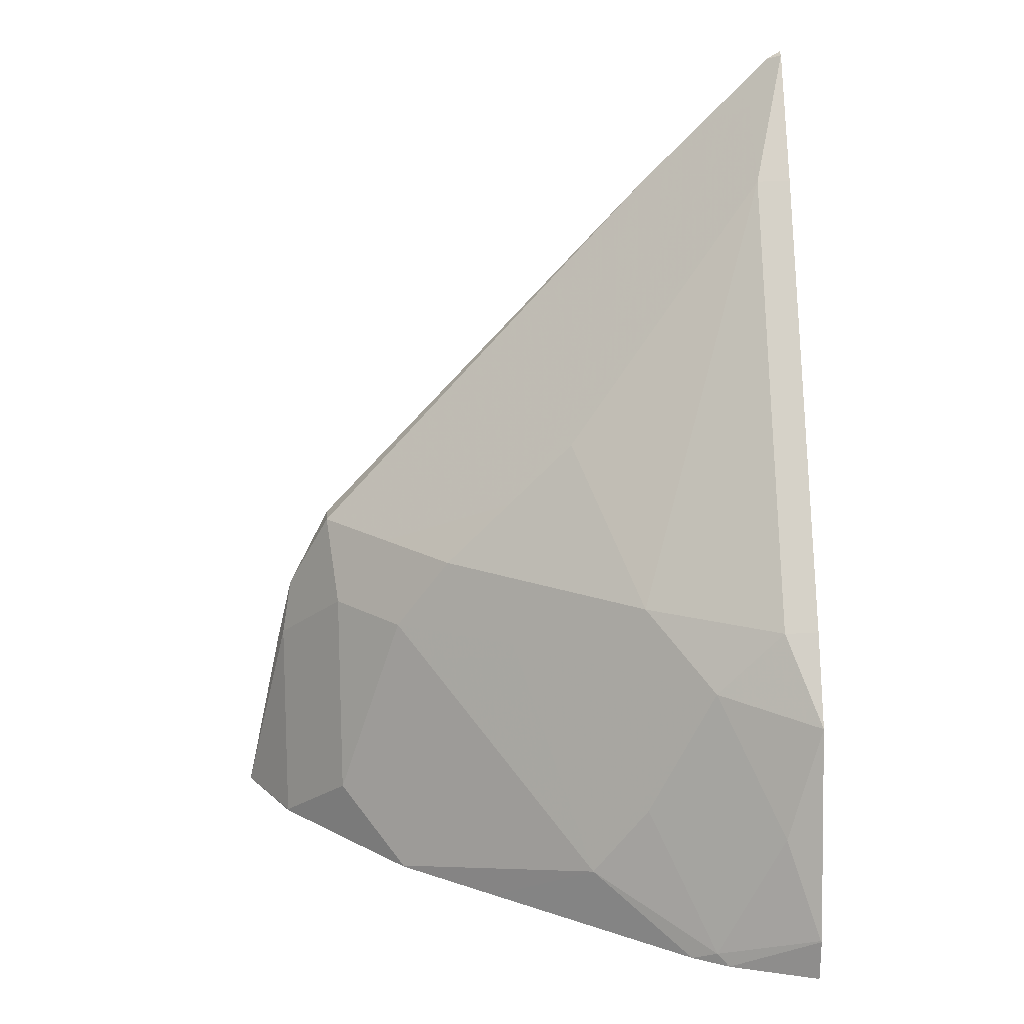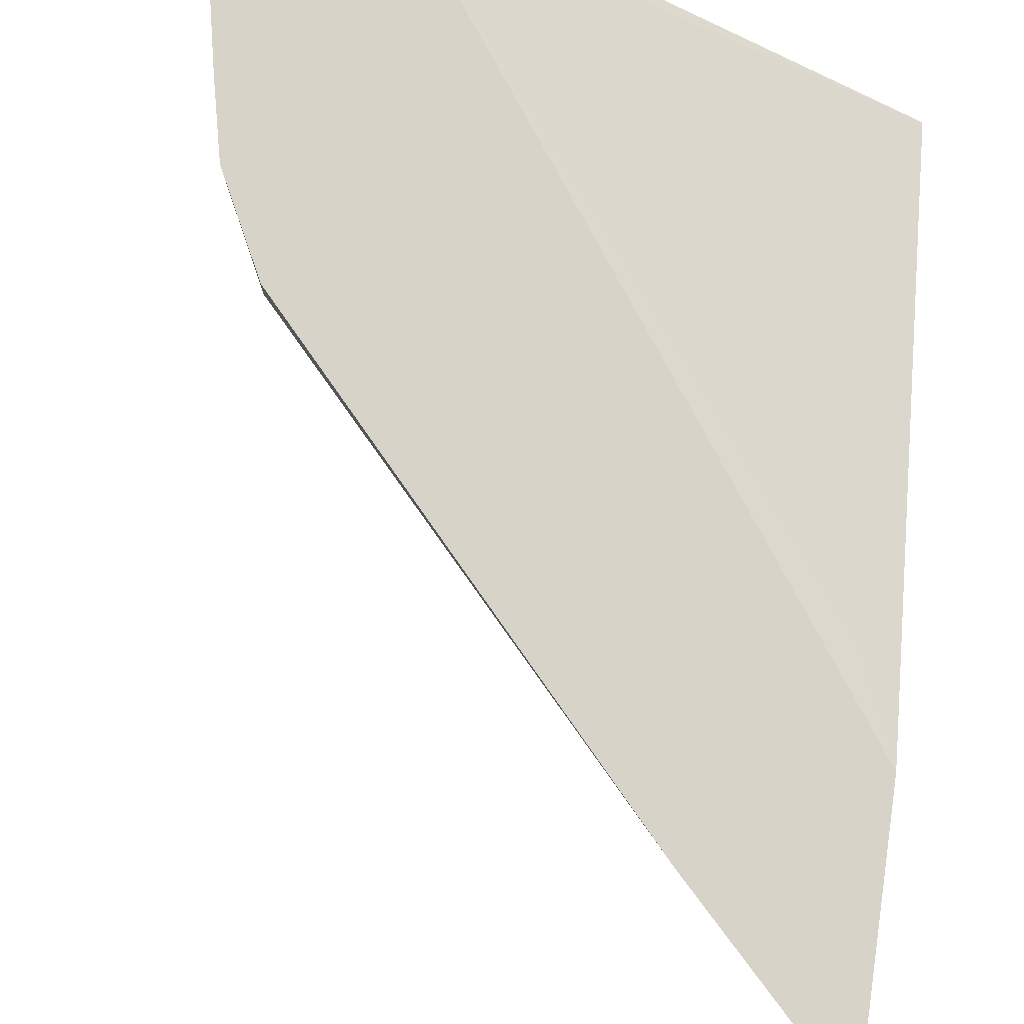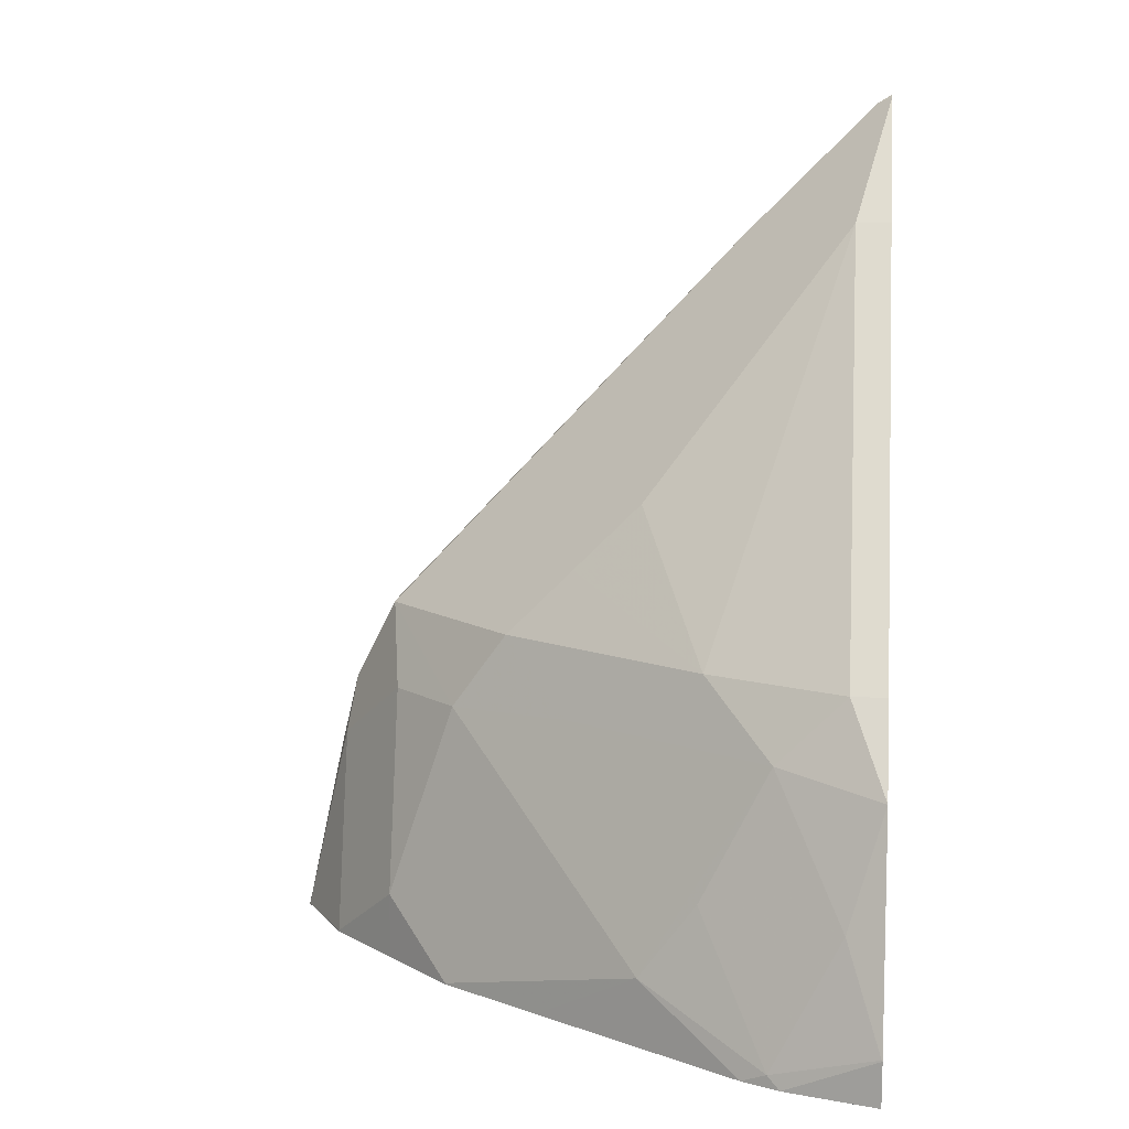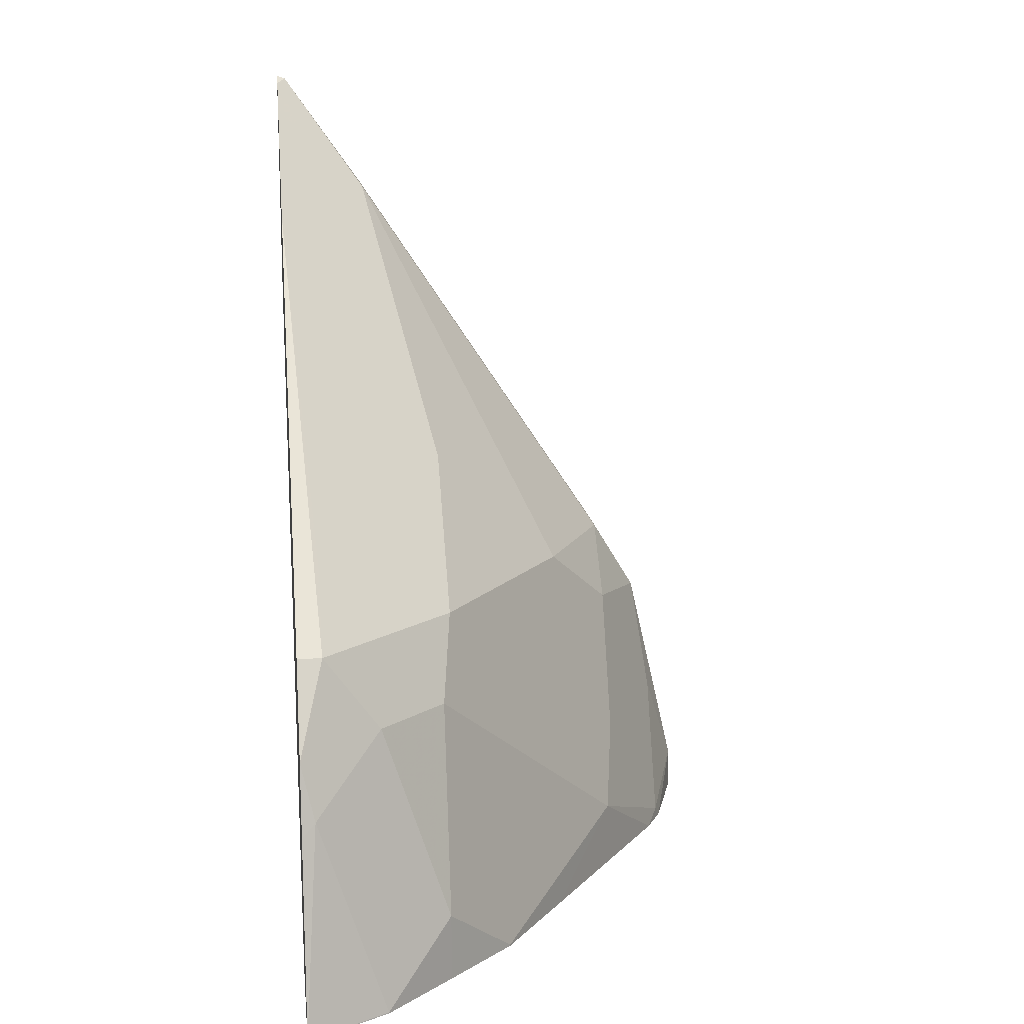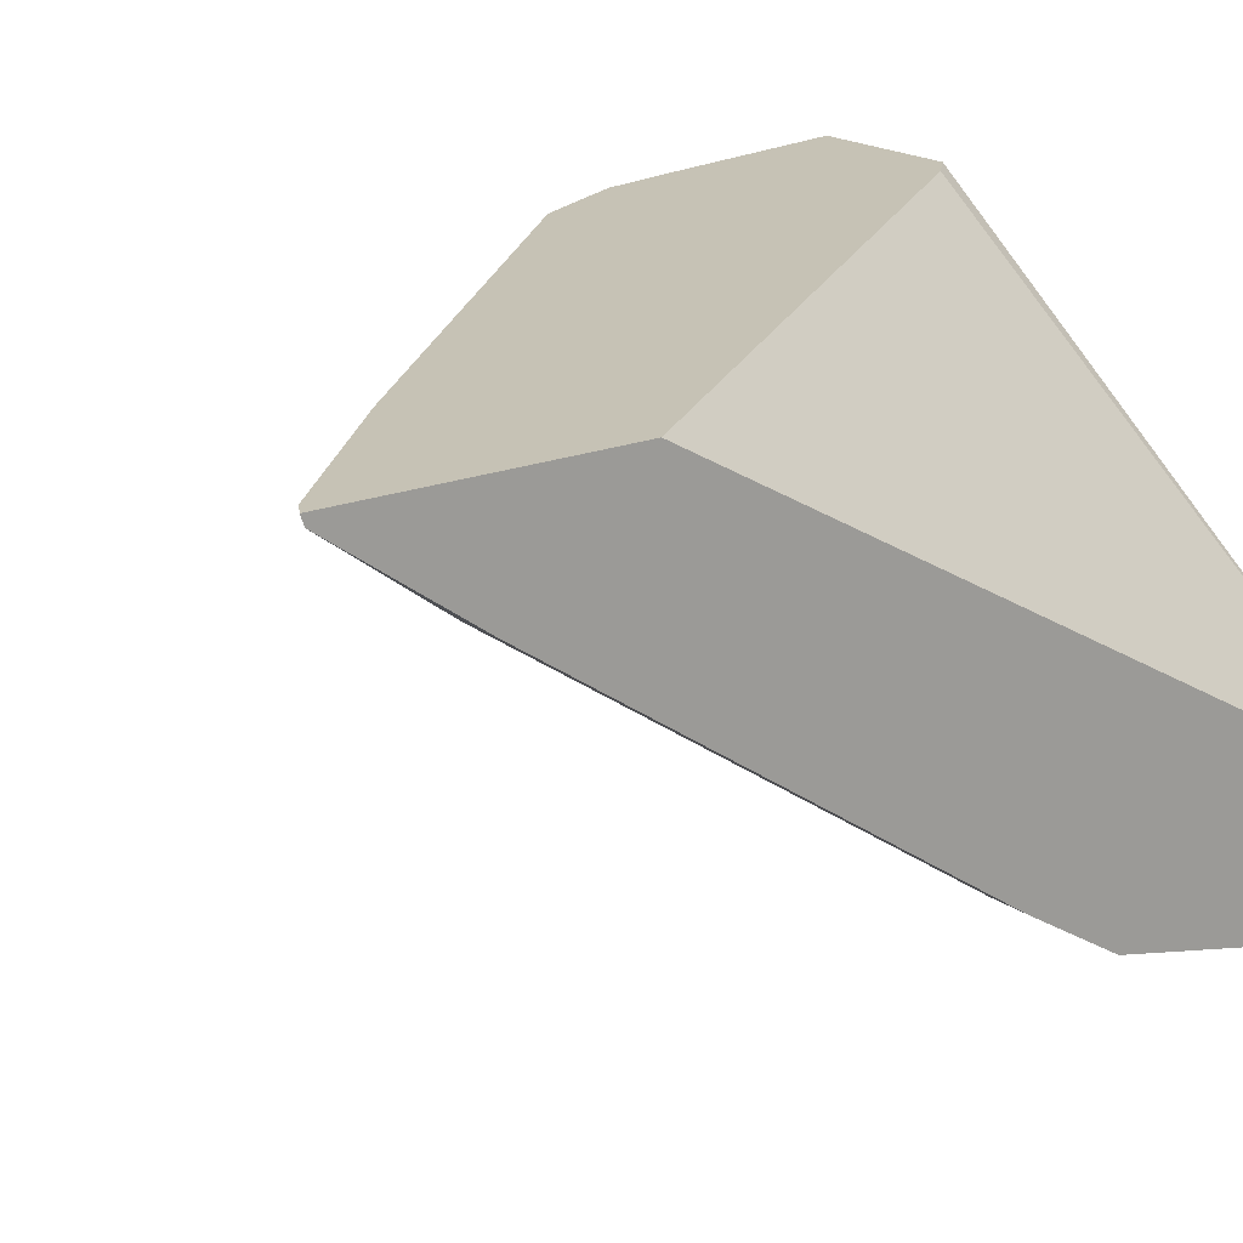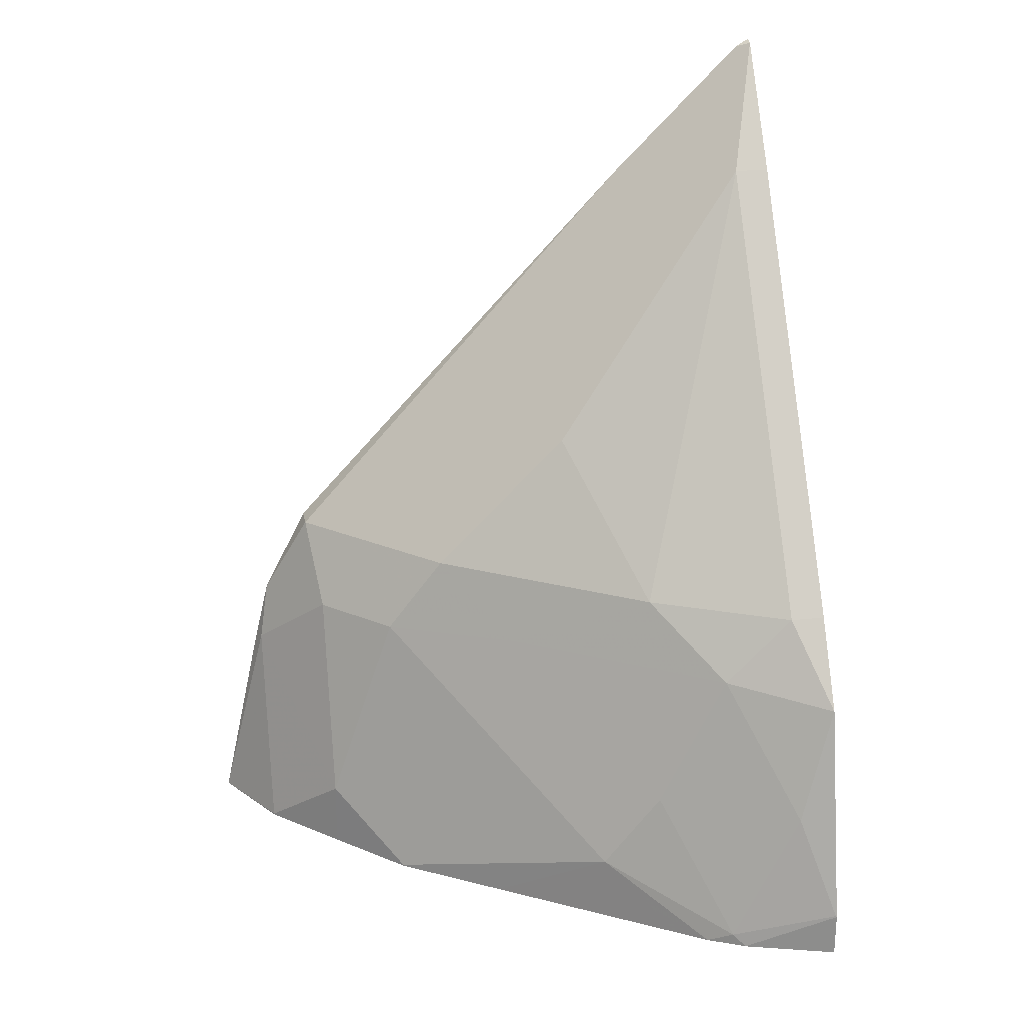
<metadata>
{"format":"obj","ext":"obj","renderer":"f3d","projection":"perspective","resolution":1024,"background":"white","views":[{"elev":22.2,"azim":176.4,"up":"+Y"},{"elev":75.9,"azim":-171.7,"up":"+Z"},{"elev":12.0,"azim":-174.2,"up":"+Y"},{"elev":14.3,"azim":83.4,"up":"+Y"},{"elev":18.9,"azim":-127.4,"up":"+Z"},{"elev":24.4,"azim":169.3,"up":"+Y"}]}
</metadata>
<code>
v 0.5873 -0.1849 -0.46
v 0.5222 -0.1849 -0.46
v 0.564 -0.1849 -0.499
v 0.564 -0.1844 -0.499
v 0.564 -0.08675 -0.4664
v 0.5673 -0.09324 -0.46
v 0.2925 -0.1849 -0.6321
v 0.5158 -0.1785 -0.46
v 0.5316 -0.1849 -0.5316
v 0.5315 -0.1518 -0.5315
v 0.5315 -0.05422 -0.499
v 0.5586 -0.05963 -0.461
v 0.5591 -0.05909 -0.46
v 0.2925 -0.1849 -0.6829
v 0.5103 -0.173 -0.46
v 0.3092 0.08131 -0.4719
v 0.2925 0.1258 -0.46
v 0.499 -0.1849 -0.564
v 0.499 -0.1844 -0.564
v 0.499 -0.05422 -0.5315
v 0.5369 -0.01626 -0.4719
v 0.5369 -0.01626 -0.46
v 0.2929 -0.1849 -0.6833
v 0.2925 -0.1849 -0.6836
v 0.2925 0.2375 -0.46
v 0.4511 -0.1849 -0.5961
v 0.4014 -0.1518 -0.6291
v 0.4393 -0.0488 -0.5695
v 0.4718 -0.01626 -0.5369
v 0.5044 -0.01626 -0.5044
v 0.5044 0.01628 -0.4719
v 0.3623 0.1702 -0.46
v 0.3639 0.1686 -0.46
v 0.3357 -0.1849 -0.67
v 0.2925 -0.1631 -0.6836
v 0.2988 0.2337 -0.46
v 0.2925 0.2361 -0.4639
v 0.4014 -0.1849 -0.6292
v 0.3683 -0.1849 -0.6513
v 0.3536 -0.1849 -0.6611
v 0.3417 -0.179 -0.6671
v 0.3742 -0.1139 -0.6345
v 0.3417 -0.0488 -0.6345
v 0.3742 -0.01626 -0.602
v 0.4393 0.01628 -0.5369
v 0.3092 0.2115 -0.4719
v 0.333 0.1996 -0.46
v 0.2929 -0.1627 -0.6833
v 0.2925 -0.0567 -0.6592
v 0.3004 0.2321 -0.46
v 0.3092 0.179 -0.5044
v 0.2925 0.179 -0.5044
v 0.3092 -0.1139 -0.6671
v 0.3092 -0.01626 -0.6345
v 0.4068 0.04878 -0.5369
v 0.3151 0.2175 -0.46
v 0.2925 -0.01626 -0.6345
f 28 44 29
f 27 43 28
f 28 43 44
f 27 41 42
f 27 40 41
f 27 39 40
f 27 38 39
f 26 38 27
f 25 36 37
f 24 35 34
f 27 42 43
f 21 30 45
f 21 33 22
f 21 32 33
f 21 31 32
f 21 45 31
f 29 44 45
f 20 30 21
f 20 29 30
f 20 28 29
f 20 27 28
f 19 26 27
f 18 26 19
f 15 17 16
f 23 24 34
f 29 45 30
f 36 50 37
f 32 46 47
f 51 57 52
f 14 24 23
f 51 54 57
f 49 57 54
f 48 49 53
f 46 56 47
f 46 50 56
f 45 51 46
f 45 55 51
f 44 55 45
f 44 51 55
f 44 54 51
f 43 49 54
f 43 54 44
f 41 43 42
f 41 53 43
f 41 48 53
f 37 51 52
f 37 46 51
f 37 50 46
f 35 49 48
f 34 41 40
f 34 48 41
f 34 35 48
f 32 45 46
f 31 45 32
f 43 53 49
f 13 21 22
f 11 21 12
f 1 25 17
f 1 36 25
f 1 50 36
f 1 56 50
f 1 47 56
f 1 32 47
f 1 33 32
f 1 22 33
f 1 13 22
f 1 6 13
f 1 5 6
f 1 17 15
f 1 4 5
f 1 18 9
f 1 26 18
f 1 38 26
f 1 39 38
f 1 40 39
f 1 34 40
f 1 23 34
f 1 14 23
f 1 7 14
f 1 2 7
f 12 21 13
f 1 3 4
f 1 15 8
f 1 9 3
f 2 8 7
f 11 20 21
f 1 8 2
f 10 20 11
f 10 27 20
f 10 19 27
f 9 19 10
f 9 18 19
f 7 35 24
f 7 49 35
f 7 57 49
f 7 52 57
f 7 37 52
f 7 24 14
f 5 12 13
f 7 17 25
f 7 16 17
f 7 15 16
f 7 8 15
f 5 10 11
f 5 13 6
f 3 9 4
f 5 11 12
f 4 10 5
f 4 9 10
f 7 25 37

</code>
